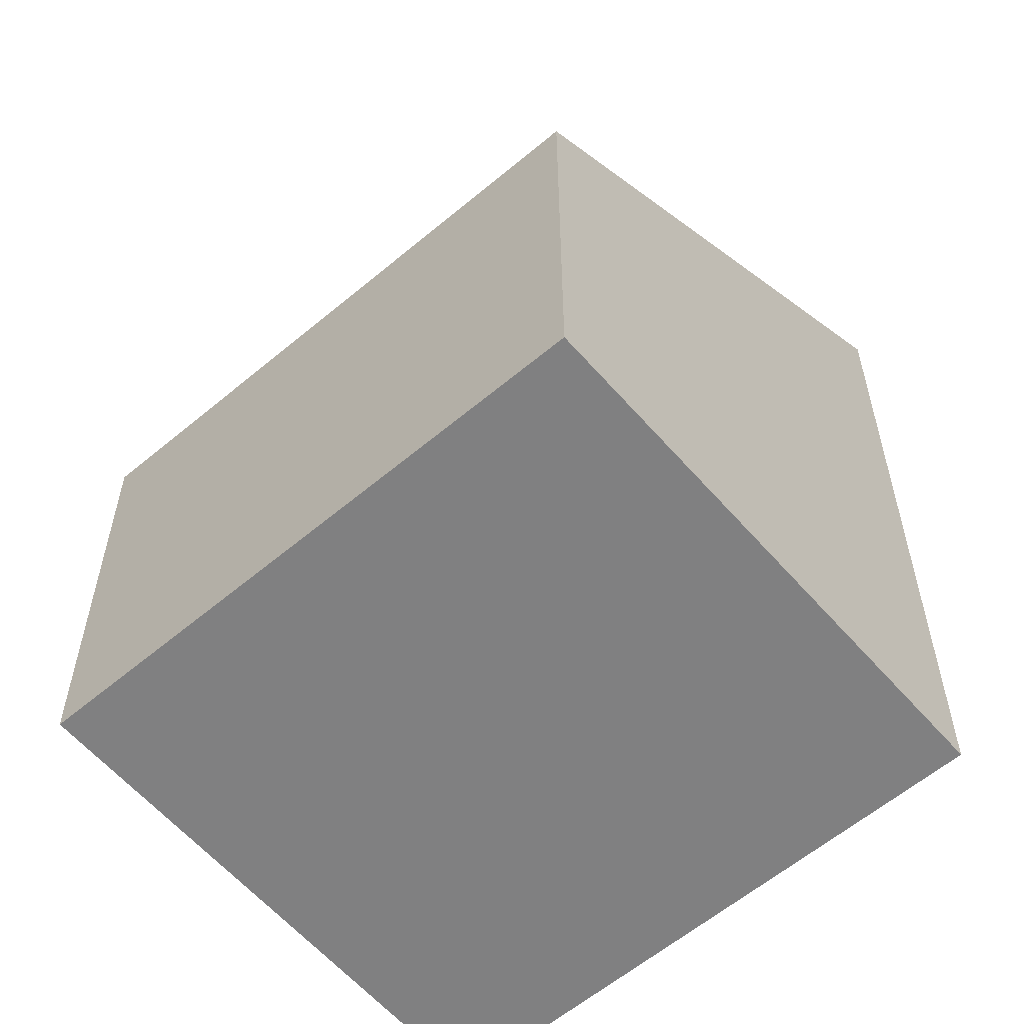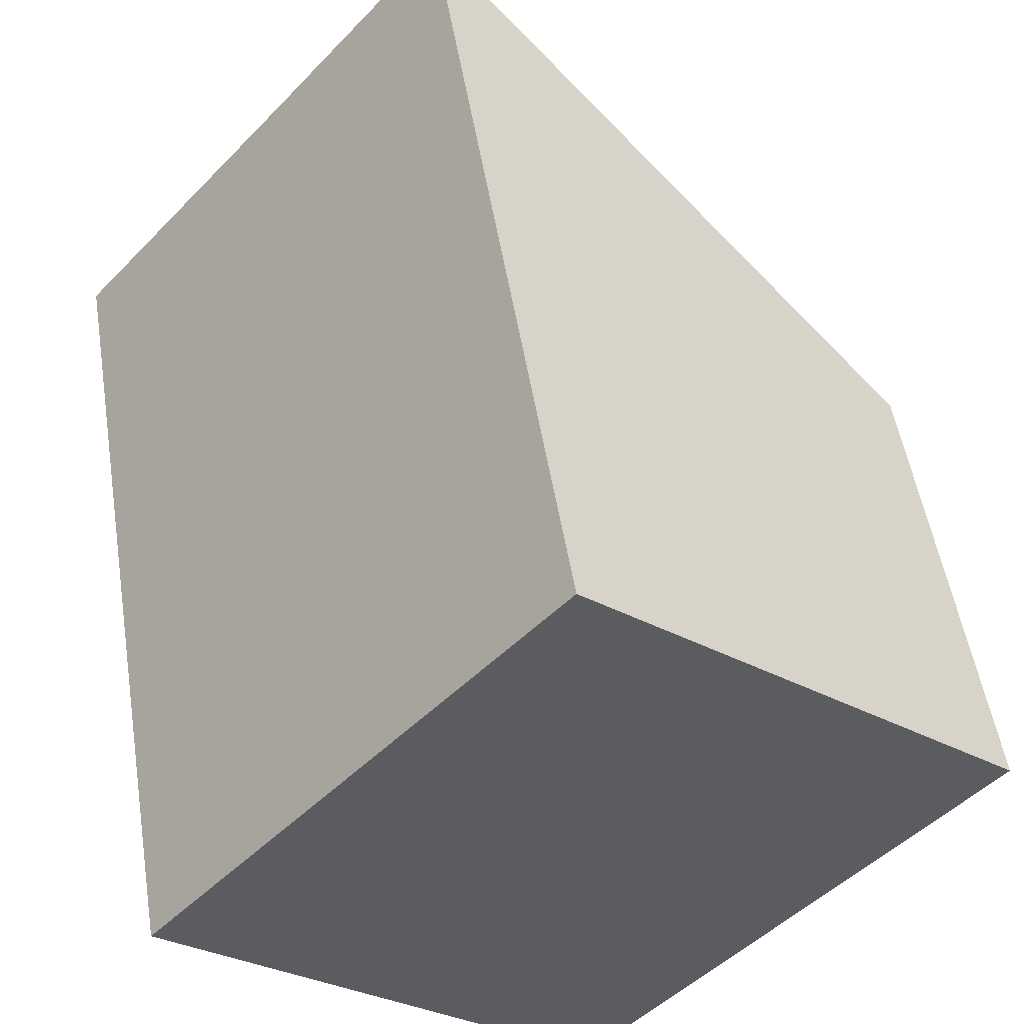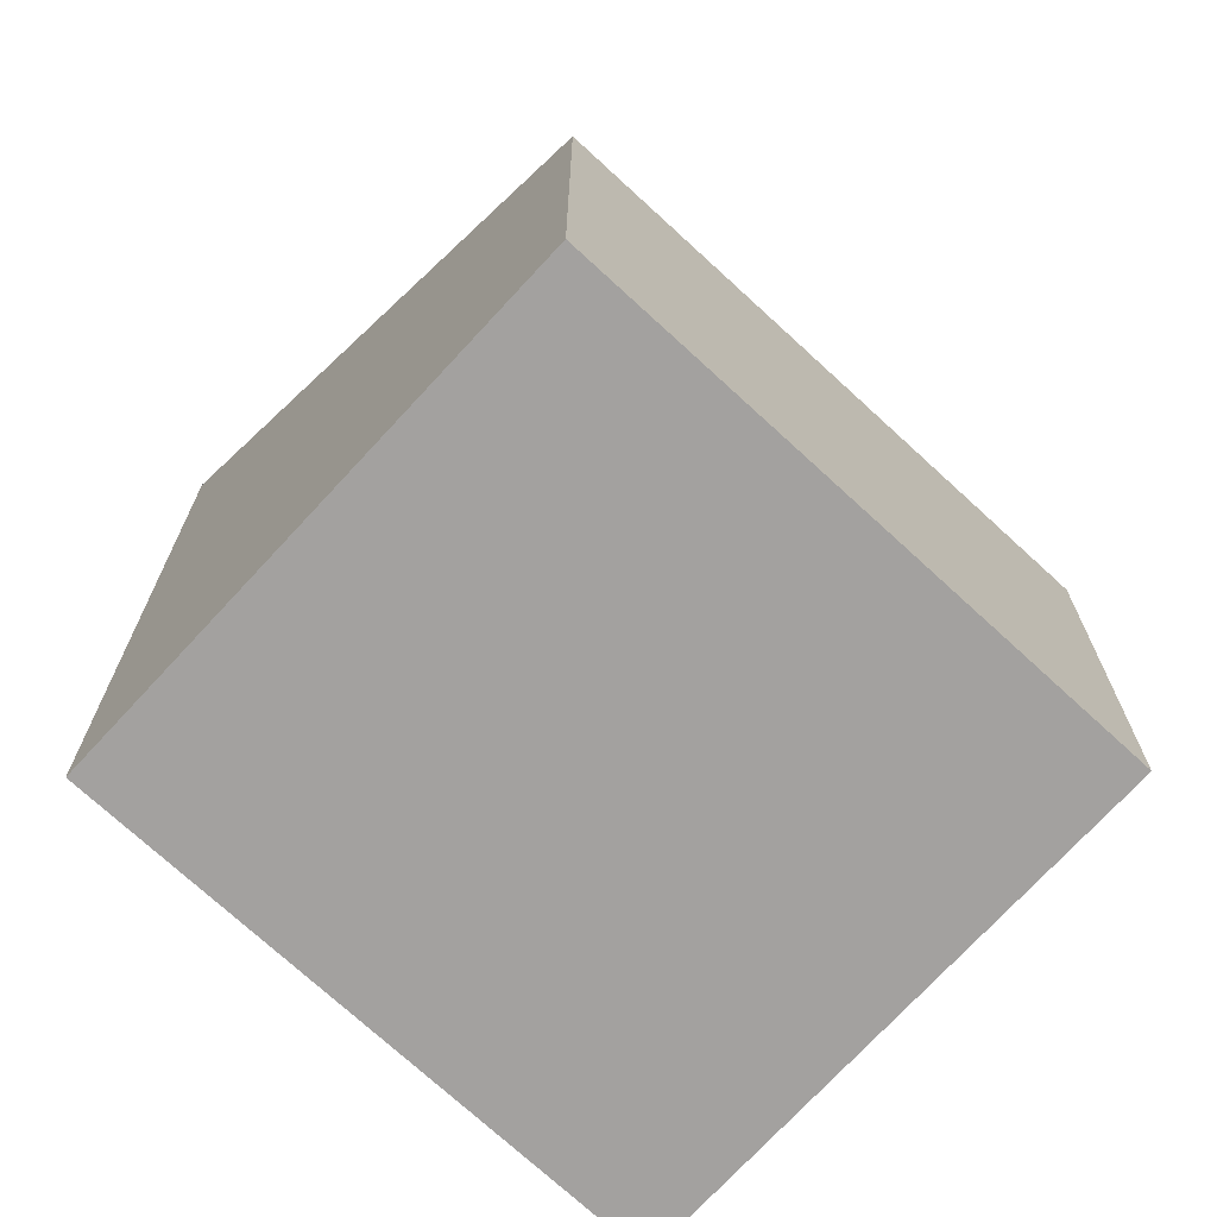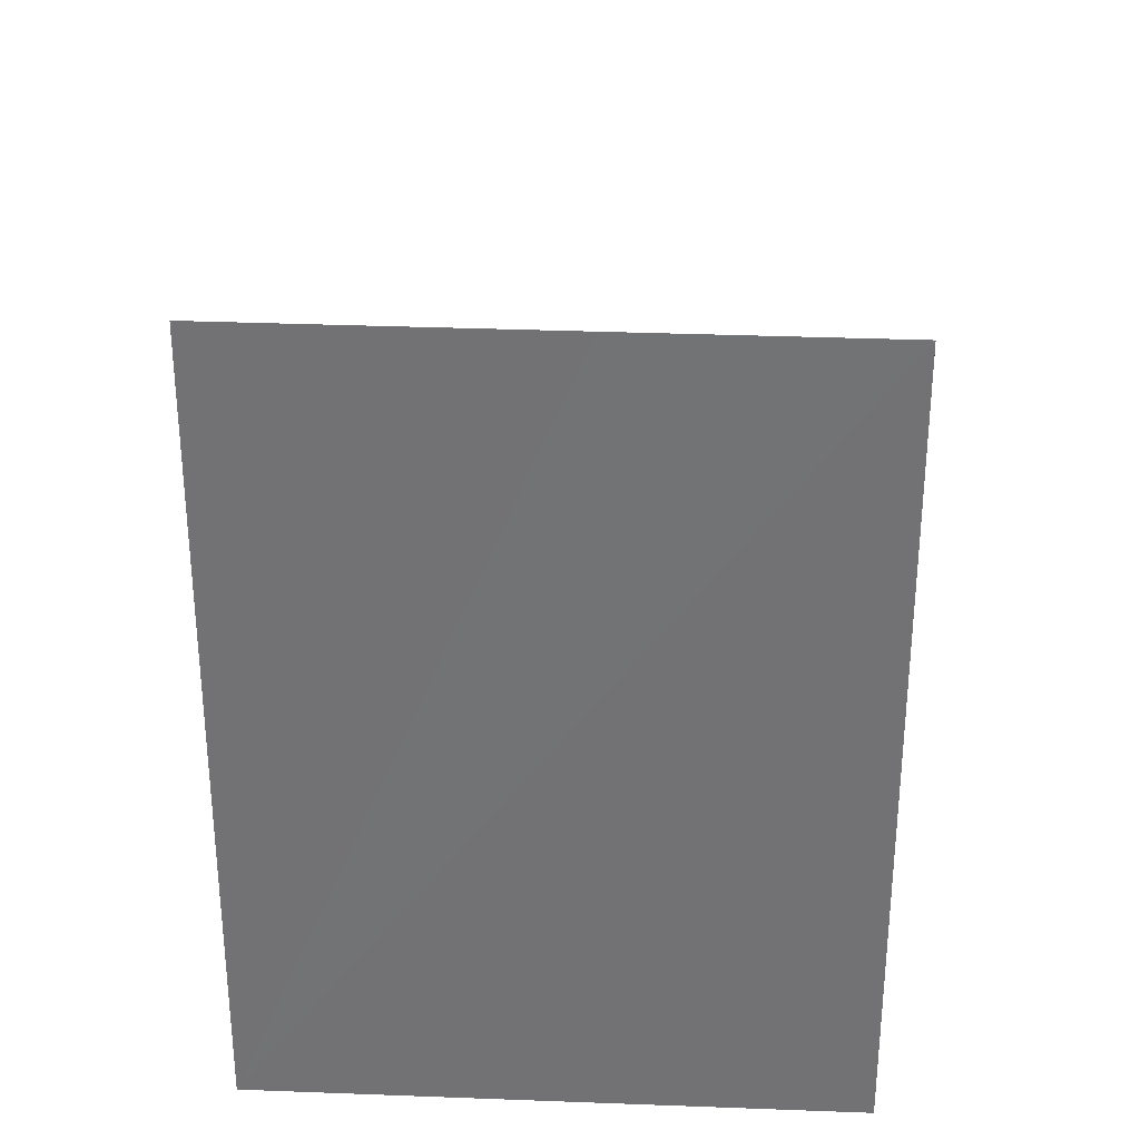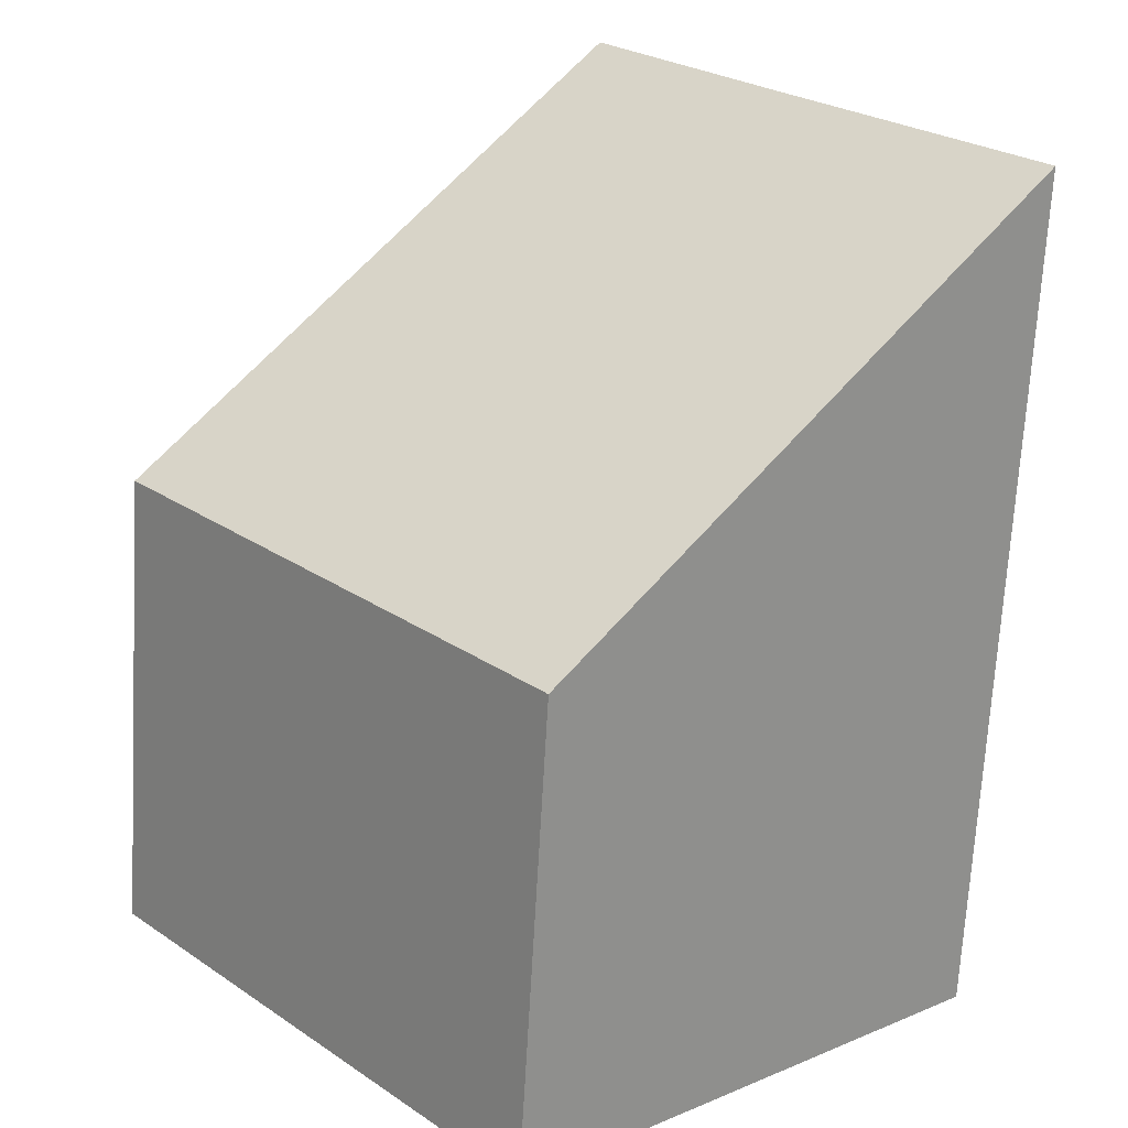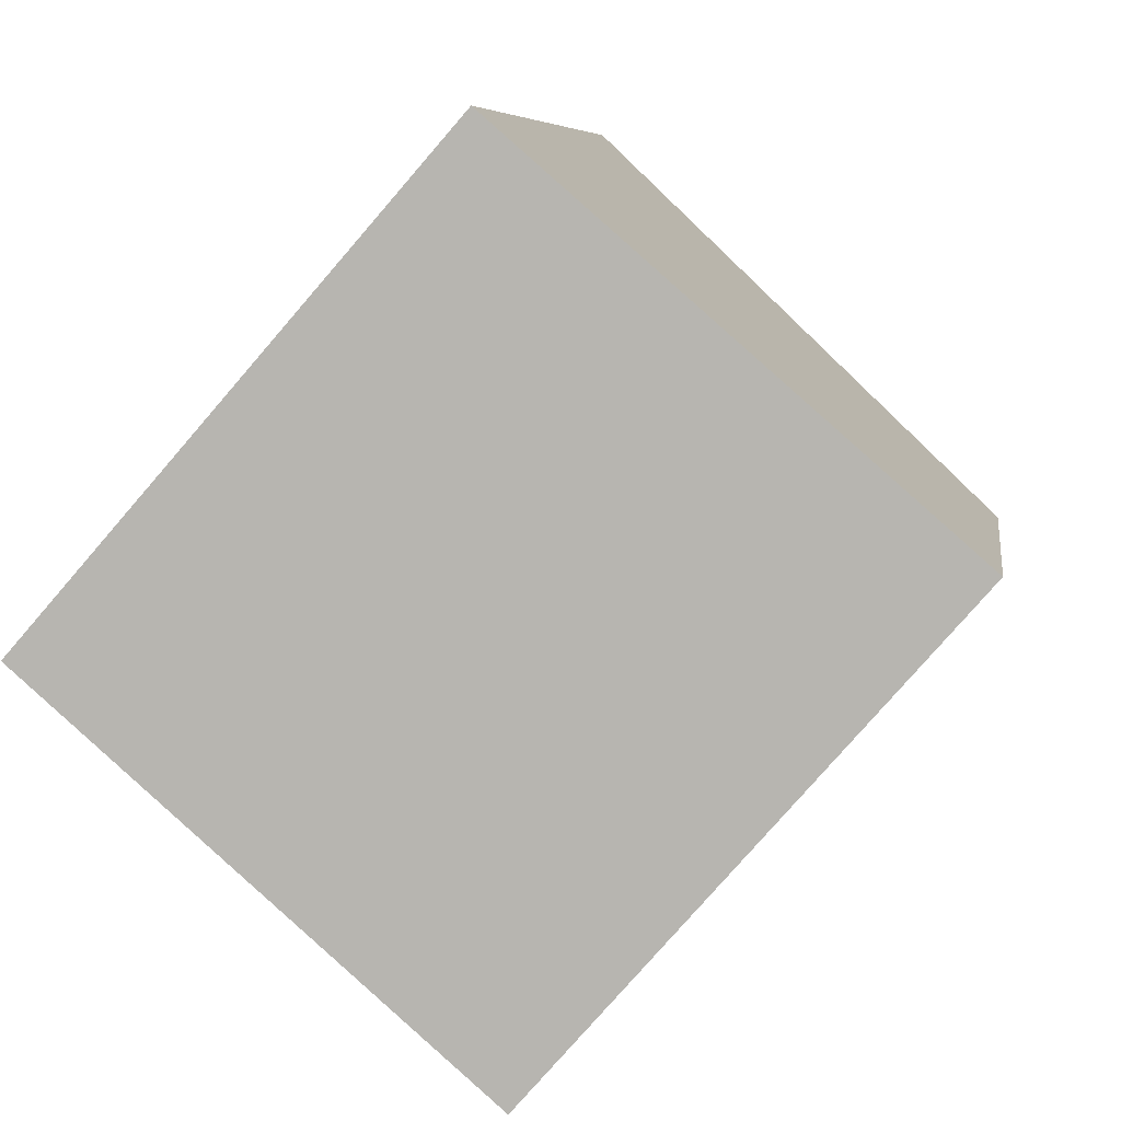
<metadata>
{"format":"obj","ext":"obj","renderer":"f3d","projection":"perspective","resolution":1024,"background":"white","views":[{"elev":-60.0,"azim":171.8,"up":"+Y"},{"elev":51.5,"azim":-9.1,"up":"+Z"},{"elev":-72.3,"azim":88.4,"up":"+Y"},{"elev":34.0,"azim":-45.8,"up":"+Y"},{"elev":-69.1,"azim":176.7,"up":"+Z"},{"elev":6.7,"azim":8.0,"up":"+Z"}]}
</metadata>
<code>
v  4.289 4.639 -3.722
v  4.006 8.395 4.573
v  8.275 4.649 0.851
v  2.245 8.391 2.553
v  0 8.395 5.14e-16
v  4.006 -2.8e-16 4.573
v  8.275 -5.211e-17 0.851
v  4.289 2.279e-16 -3.722
v  0 0 0
v  2.245 -1.563e-16 2.553
g defaultobject
f 1 2 3
f 2 1 4
f 4 1 5
f 6 3 2
f 3 6 7
f 7 1 3
f 1 7 8
f 1 9 5
f 9 1 8
f 9 4 5
f 4 9 2
f 2 9 6
f 6 9 10
f 6 8 7
f 8 6 10
f 8 10 9

</code>
